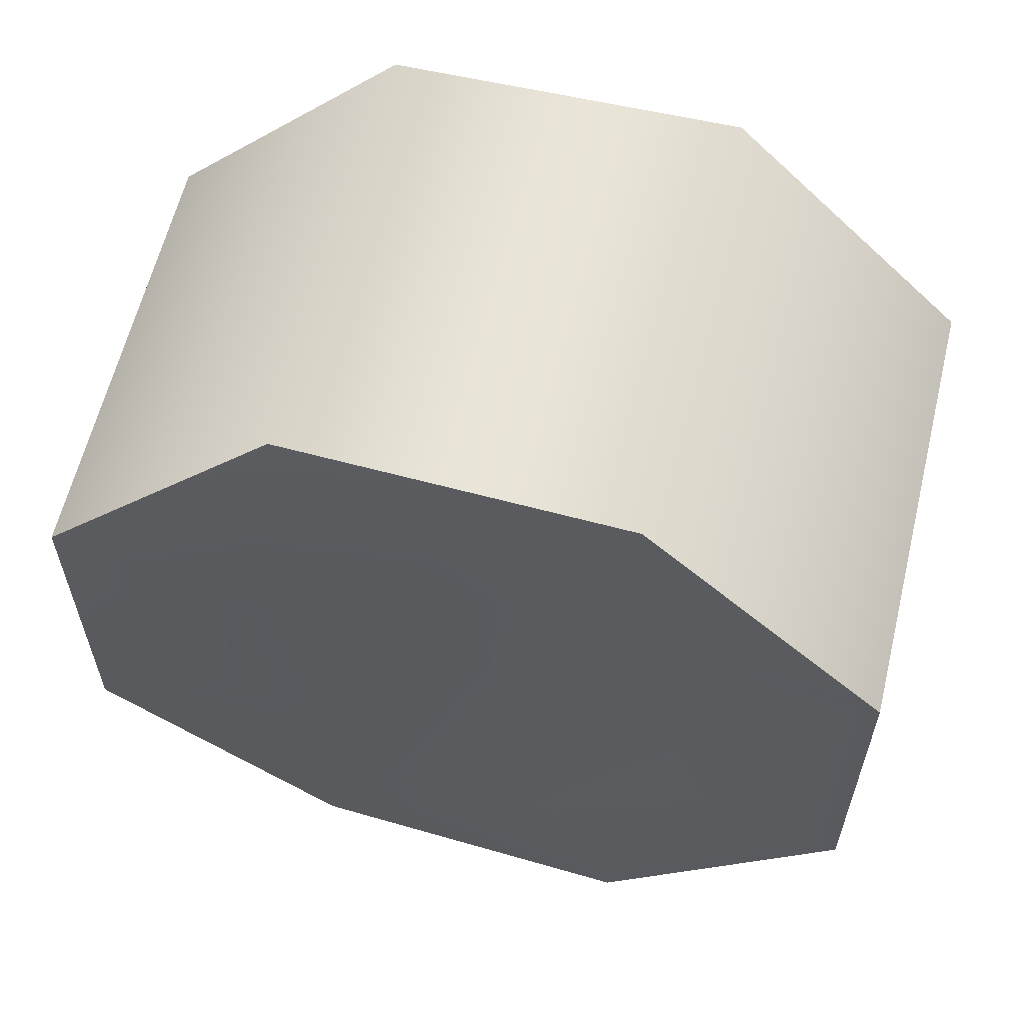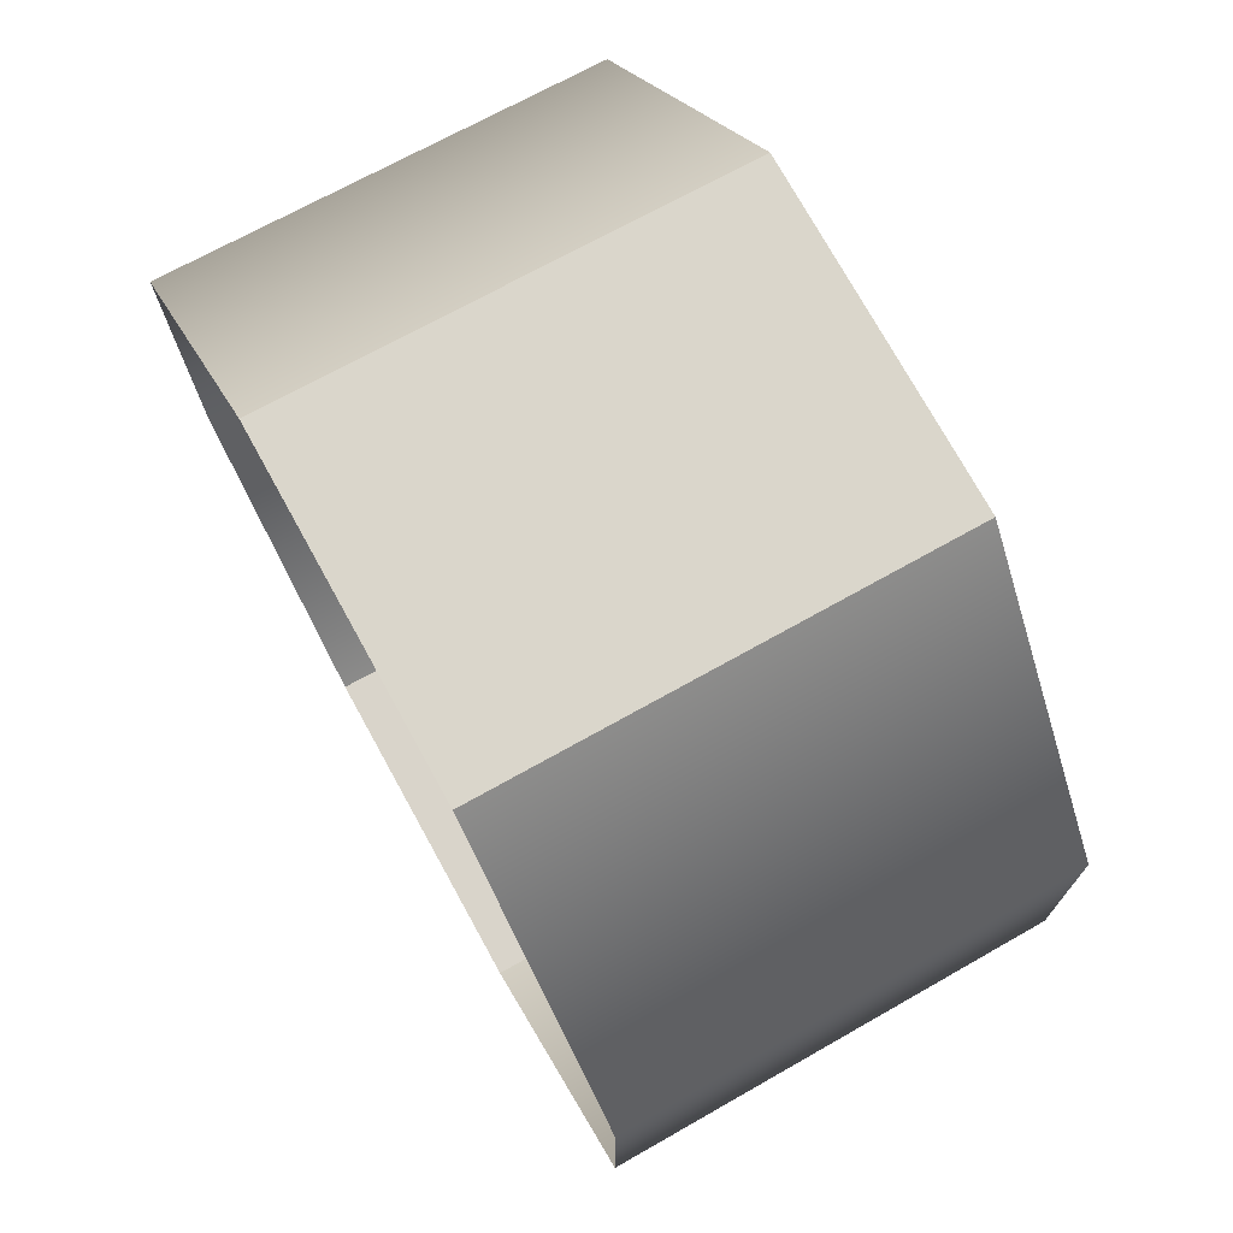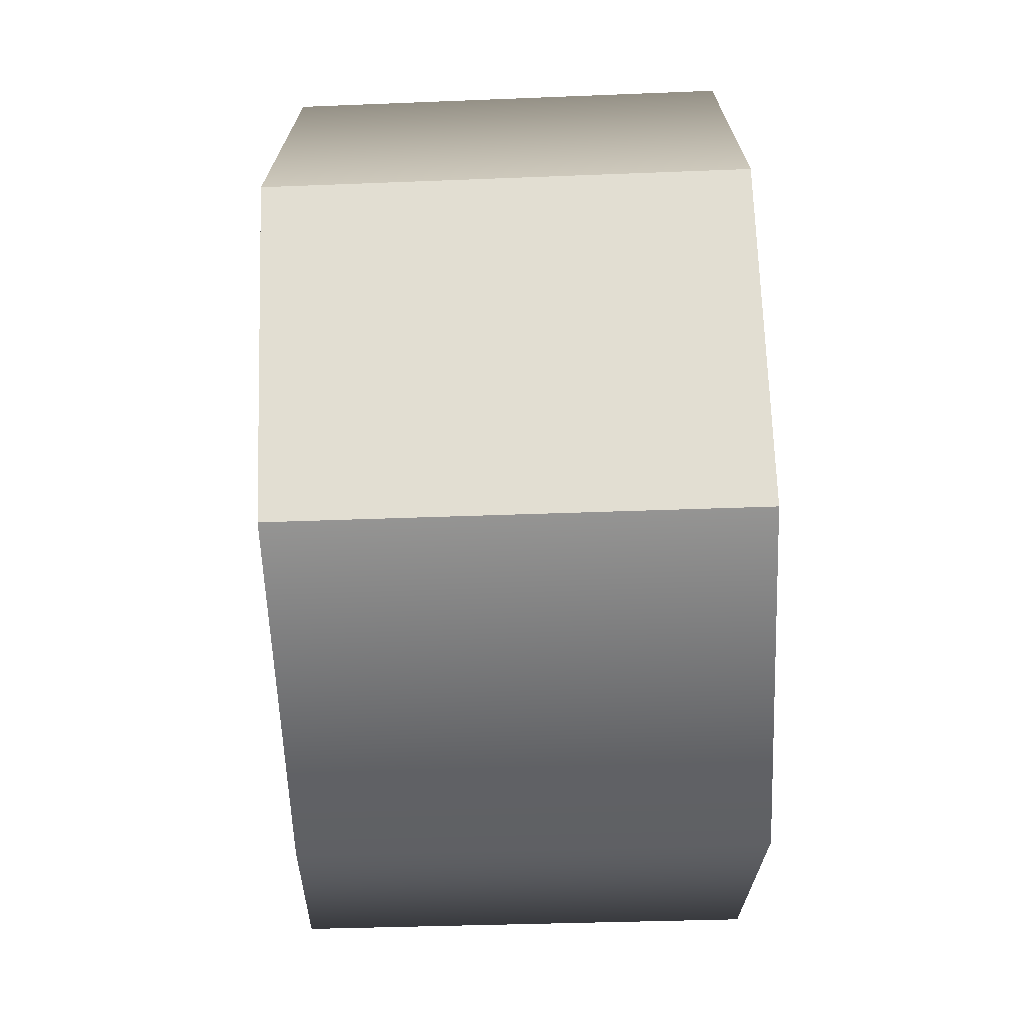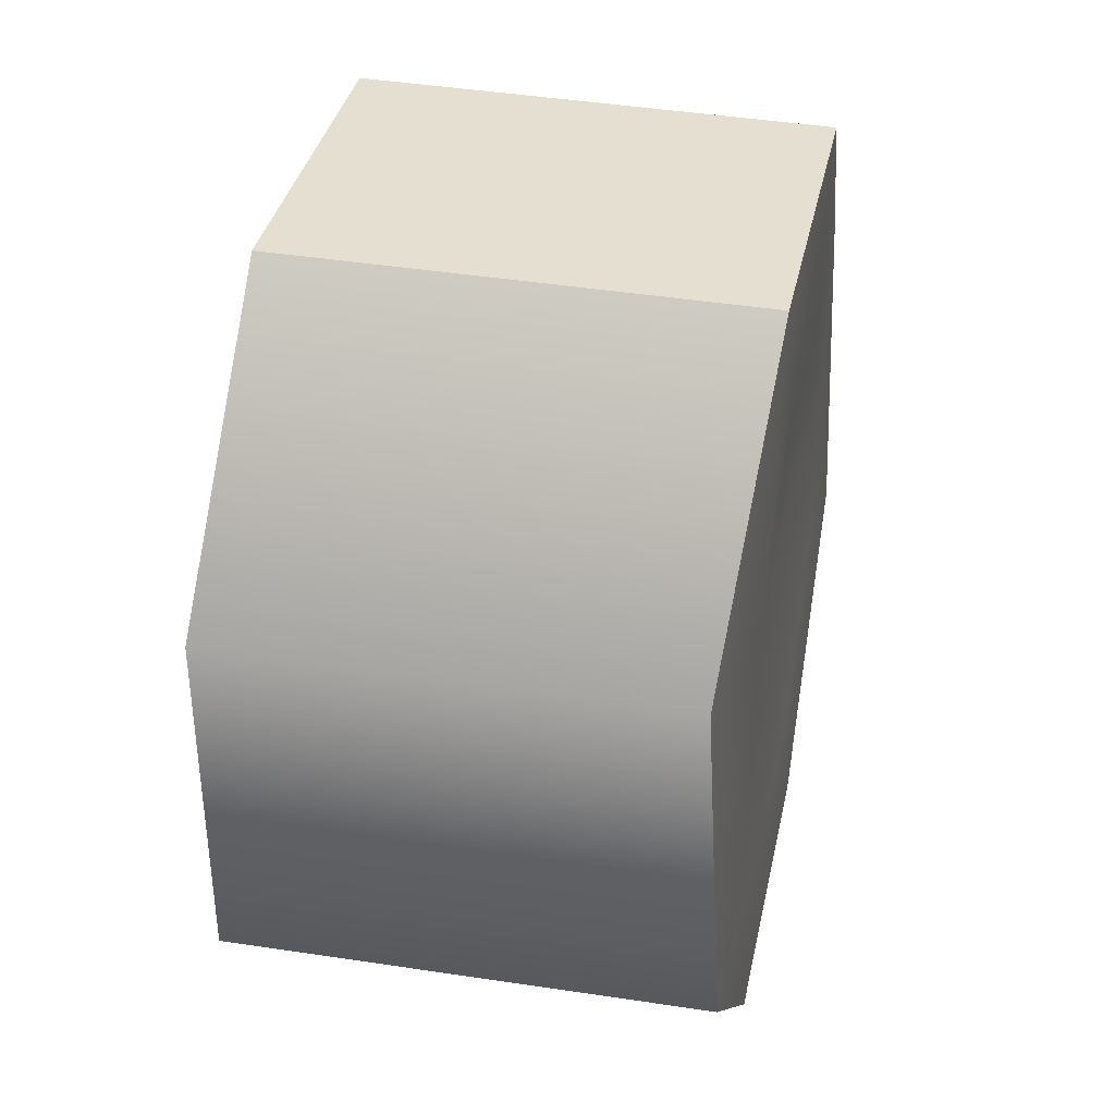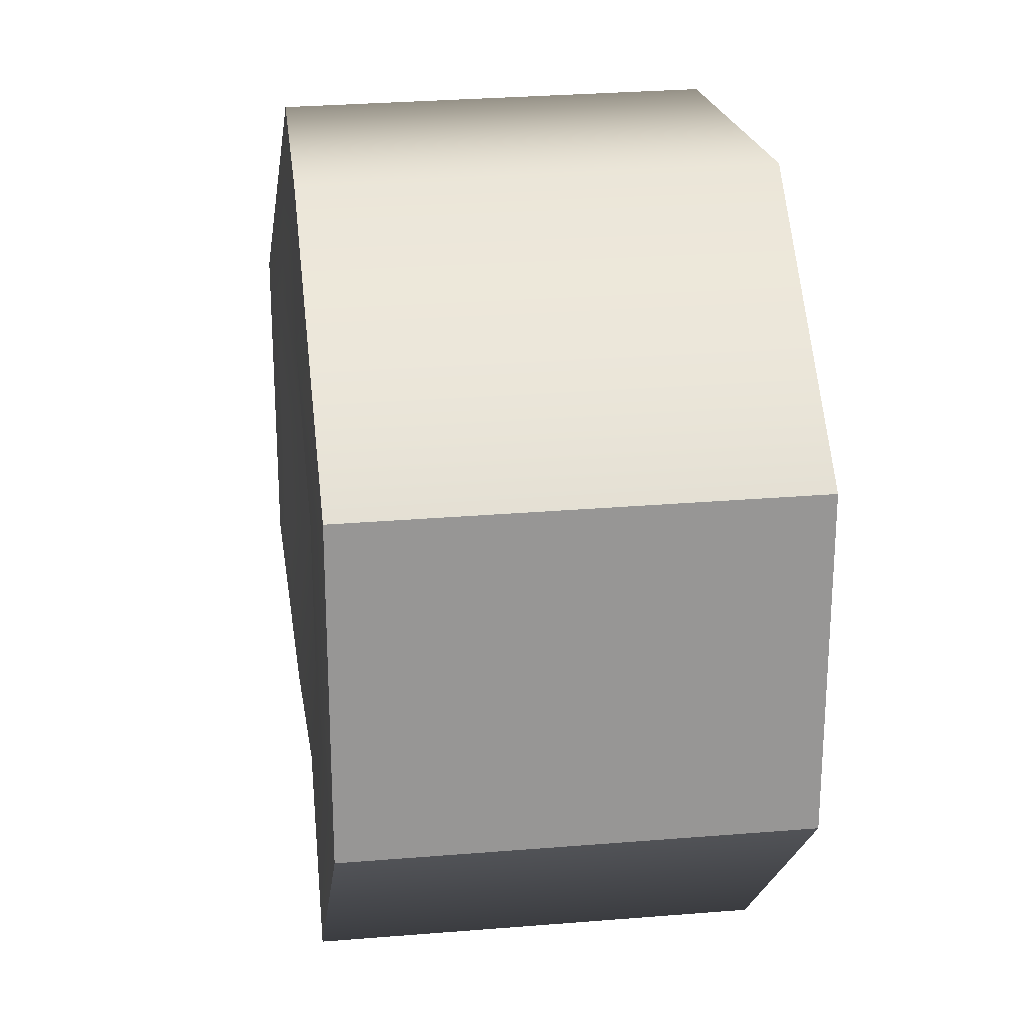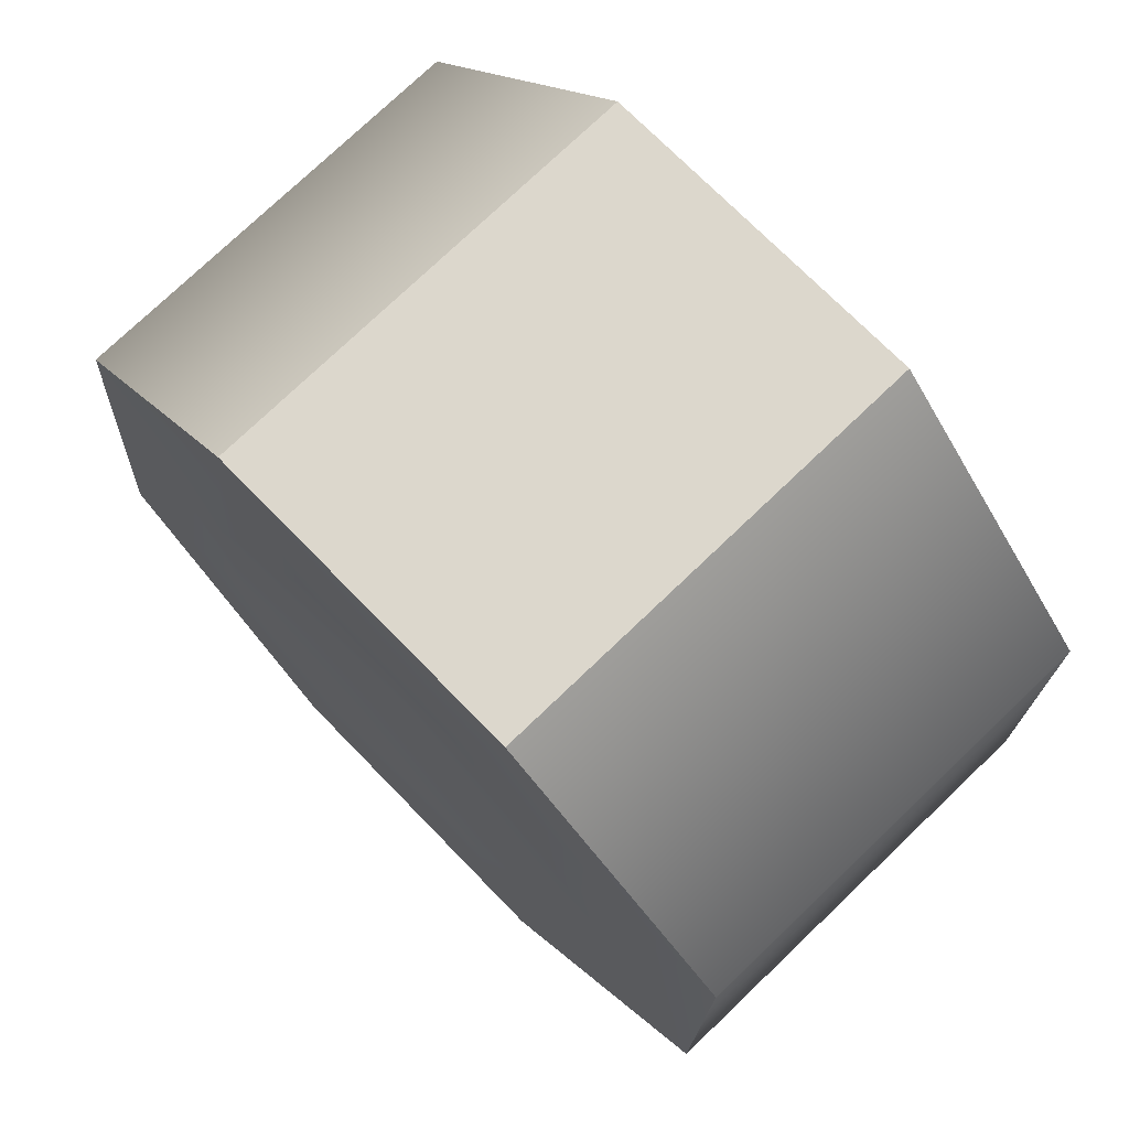
<metadata>
{"format":"obj","ext":"obj","renderer":"f3d","projection":"perspective","resolution":1024,"background":"white","views":[{"elev":59.5,"azim":103.4,"up":"+Y"},{"elev":74.4,"azim":-28.9,"up":"+Z"},{"elev":67.8,"azim":178.1,"up":"+Z"},{"elev":36.5,"azim":11.8,"up":"+Z"},{"elev":22.4,"azim":171.1,"up":"+Y"},{"elev":72.3,"azim":135.8,"up":"+Z"}]}
</metadata>
<code>
g Color_Boss_11
v -0.8225 1.48 0.6136
v 0.8225 1.464 -0.6071
v 0.7748 1.464 0.607
v -0.8225 1.48 -0.6136
v 0.8225 0.6066 -1.466
v -0.8225 0.6133 -1.482
v -0.8225 0.6133 1.482
v -0.8225 1.48 0.6136
v 0.7748 1.464 0.607
v 0.8225 0.6066 1.466
v -0.8225 -0.6126 1.482
v -0.8225 0.6133 1.482
v 0.8225 0.6066 1.466
v 0.8225 -0.606 1.466
v -0.8225 -1.48 0.6136
v -0.8225 -0.6126 1.482
v 0.8225 -0.606 1.466
v 0.7556 -1.463 0.607
v -0.8225 -1.48 -0.6136
v -0.8225 -1.48 0.6136
v 0.7556 -1.463 0.607
v 0.8225 -1.463 -0.607
v -0.8225 -0.6126 -1.482
v 0.8225 -0.606 -1.466
v -0.8225 0.6133 -1.482
v -0.8225 -0.6126 -1.482
v 0.8225 -0.606 -1.466
v 0.8225 0.6066 -1.466
v 0.8225 0.8132 -0.3372
v 0.74 -0.0006236 -0.007265
v 0.8225 0.8132 0.3372
v 0.8225 0.337 -0.8143
v 0.8225 0.337 0.8142
v 0.8225 -0.3366 -0.8143
v 0.8225 -0.3366 0.8142
v 0.8225 -0.8129 -0.3372
v 0.8225 -0.8129 0.3372
v 0.8225 1.464 -0.6071
v 0.8225 0.8132 -0.3372
v 0.8225 0.8132 0.3372
v 0.7748 1.464 0.607
v 0.8225 0.6066 -1.466
v 0.8225 0.337 0.8142
v 0.8225 0.337 -0.8143
v 0.8225 0.6066 1.466
v 0.8225 -0.606 -1.466
v 0.8225 -0.3366 0.8142
v 0.8225 -0.3366 -0.8143
v 0.8225 -0.606 1.466
v 0.8225 -1.463 -0.607
v 0.8225 -0.8129 0.3372
v 0.8225 -0.8129 -0.3372
v 0.7556 -1.463 0.607
g Color_Boss_11_0
f 3 2 1
f 2 4 1
f 2 5 4
f 5 6 4
f 9 8 7
f 10 9 7
f 13 12 11
f 14 13 11
f 17 16 15
f 18 17 15
f 21 20 19
f 22 21 19
f 22 19 23
f 24 22 23
f 27 26 25
f 28 27 25
f 31 30 29
f 29 30 32
f 33 30 31
f 32 30 34
f 35 30 33
f 34 30 36
f 37 30 35
f 36 30 37
f 40 39 38
f 41 40 38
f 38 39 42
f 43 40 41
f 39 44 42
f 45 43 41
f 42 44 46
f 47 43 45
f 44 48 46
f 49 47 45
f 46 48 50
f 51 47 49
f 48 52 50
f 53 51 49
f 50 52 53
f 52 51 53

</code>
